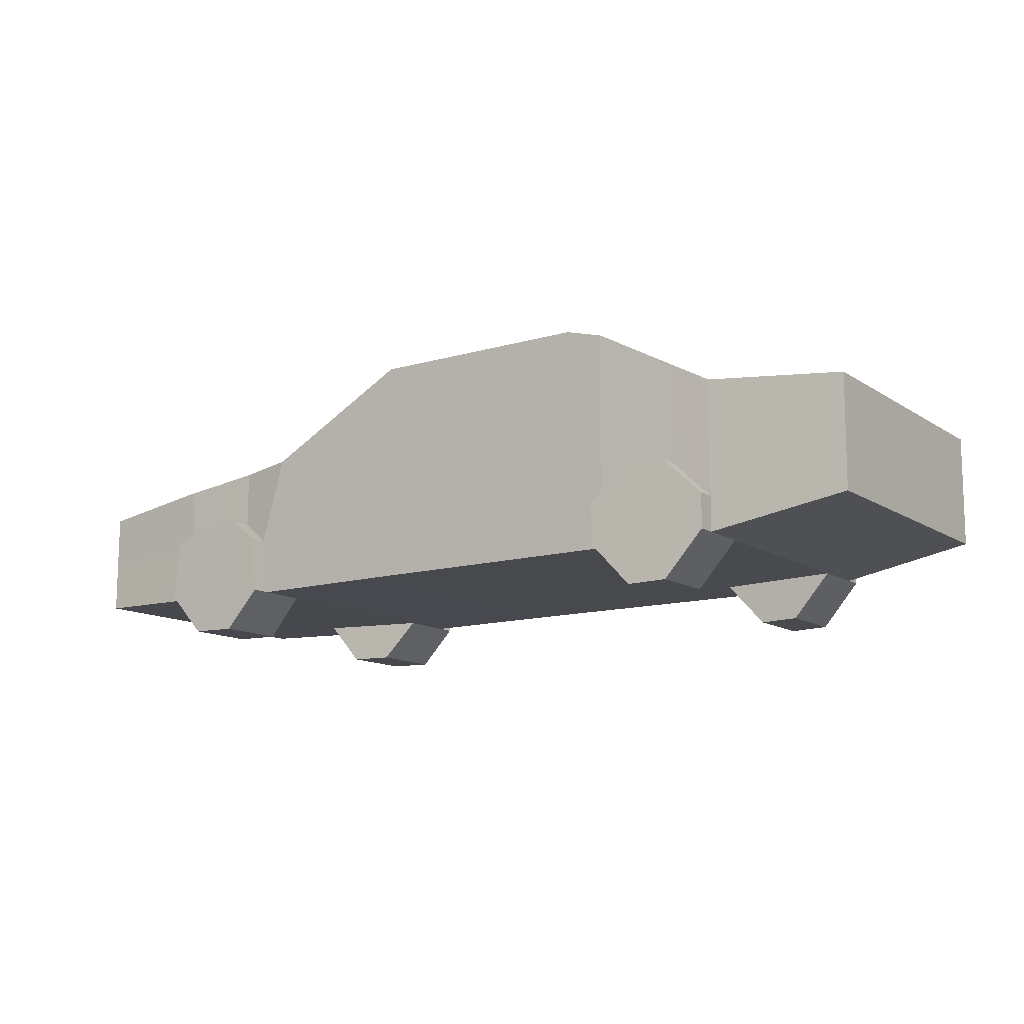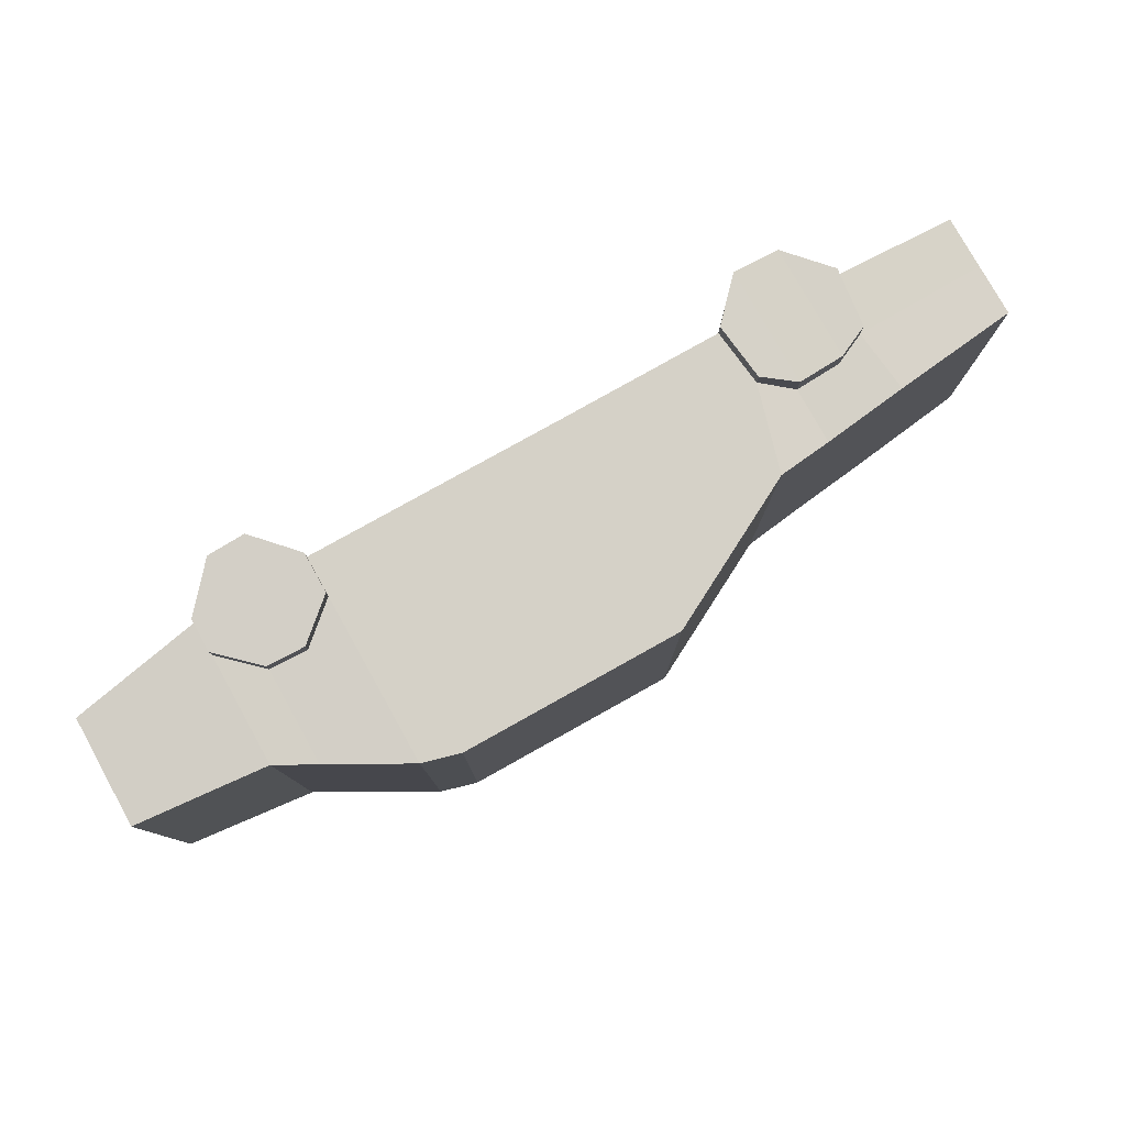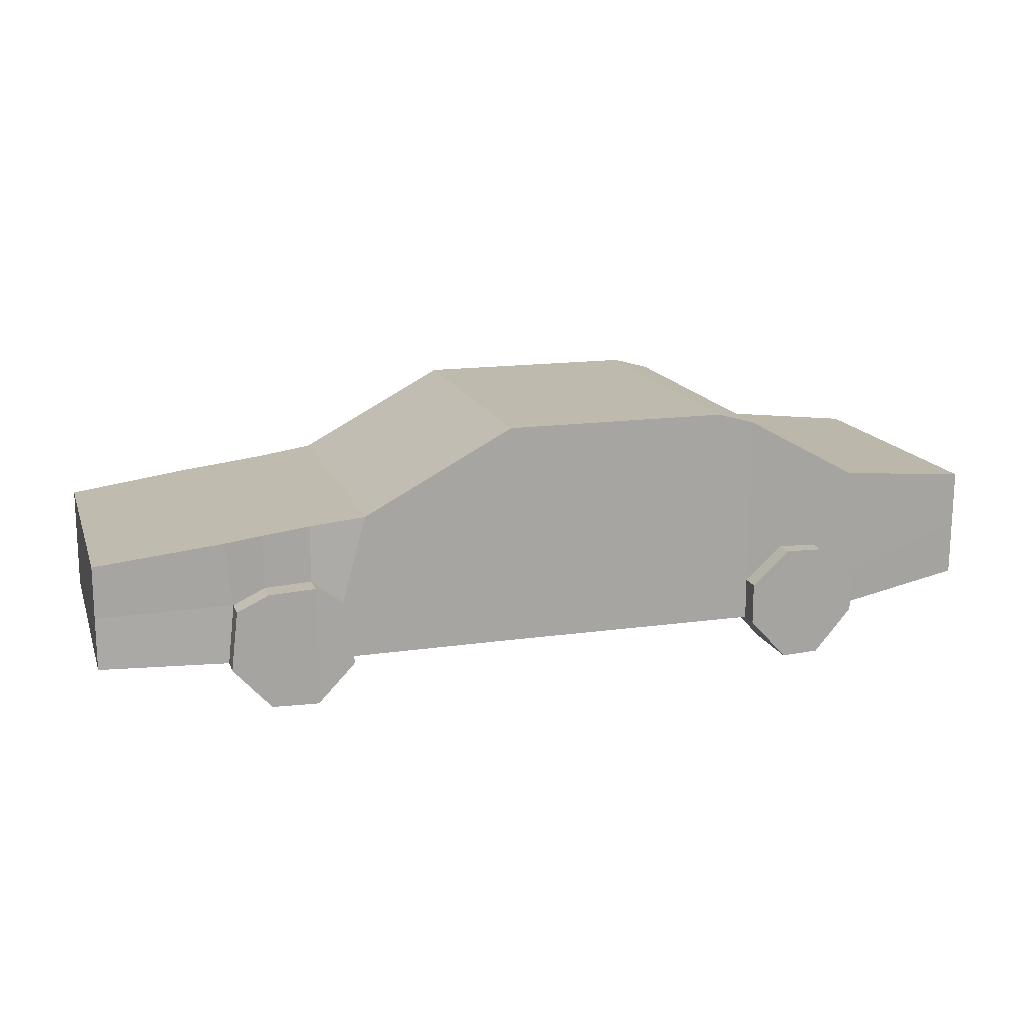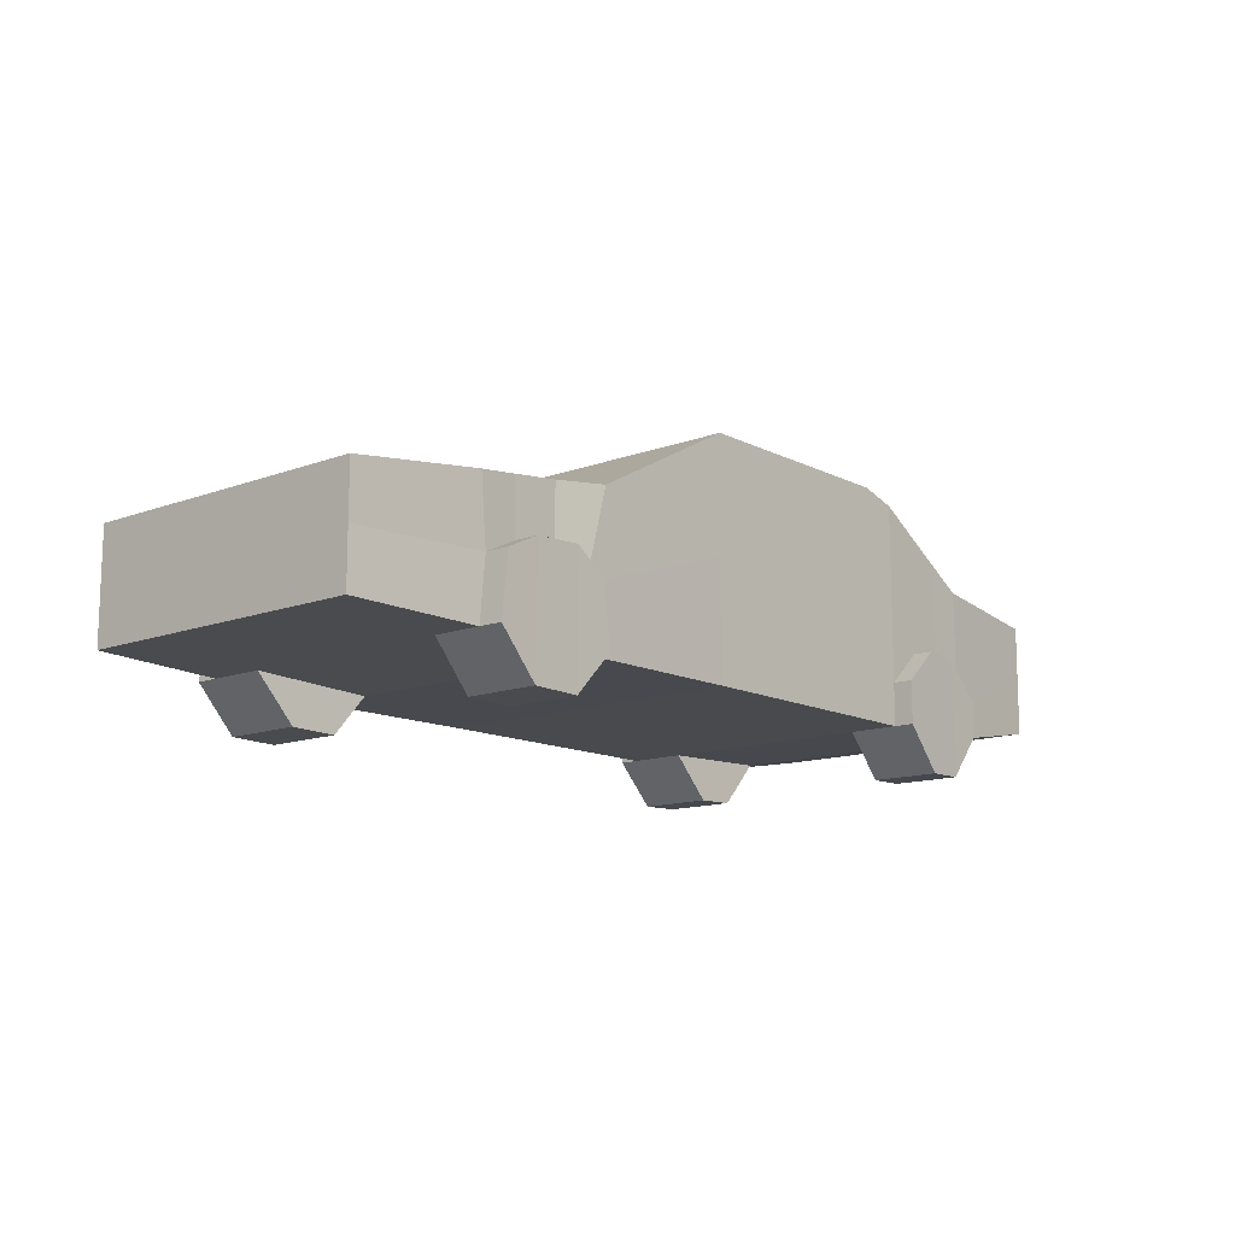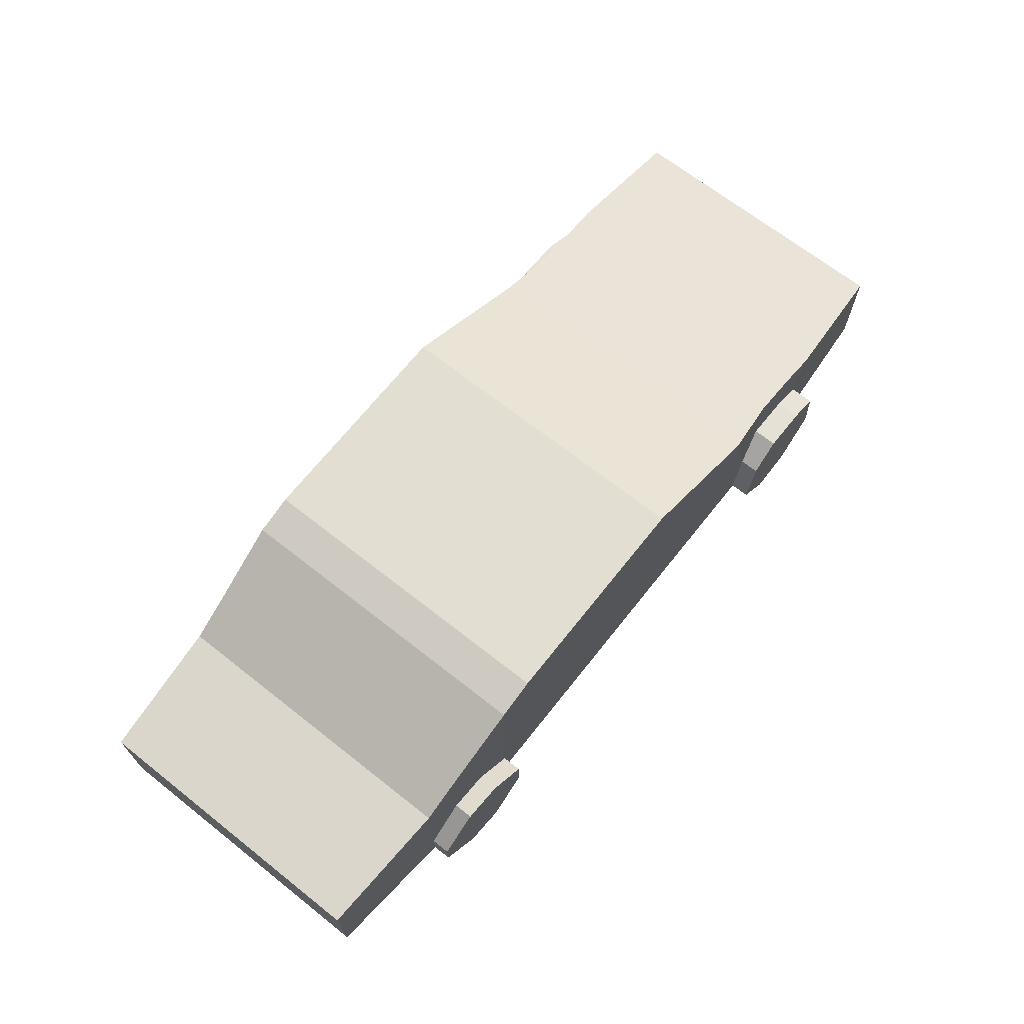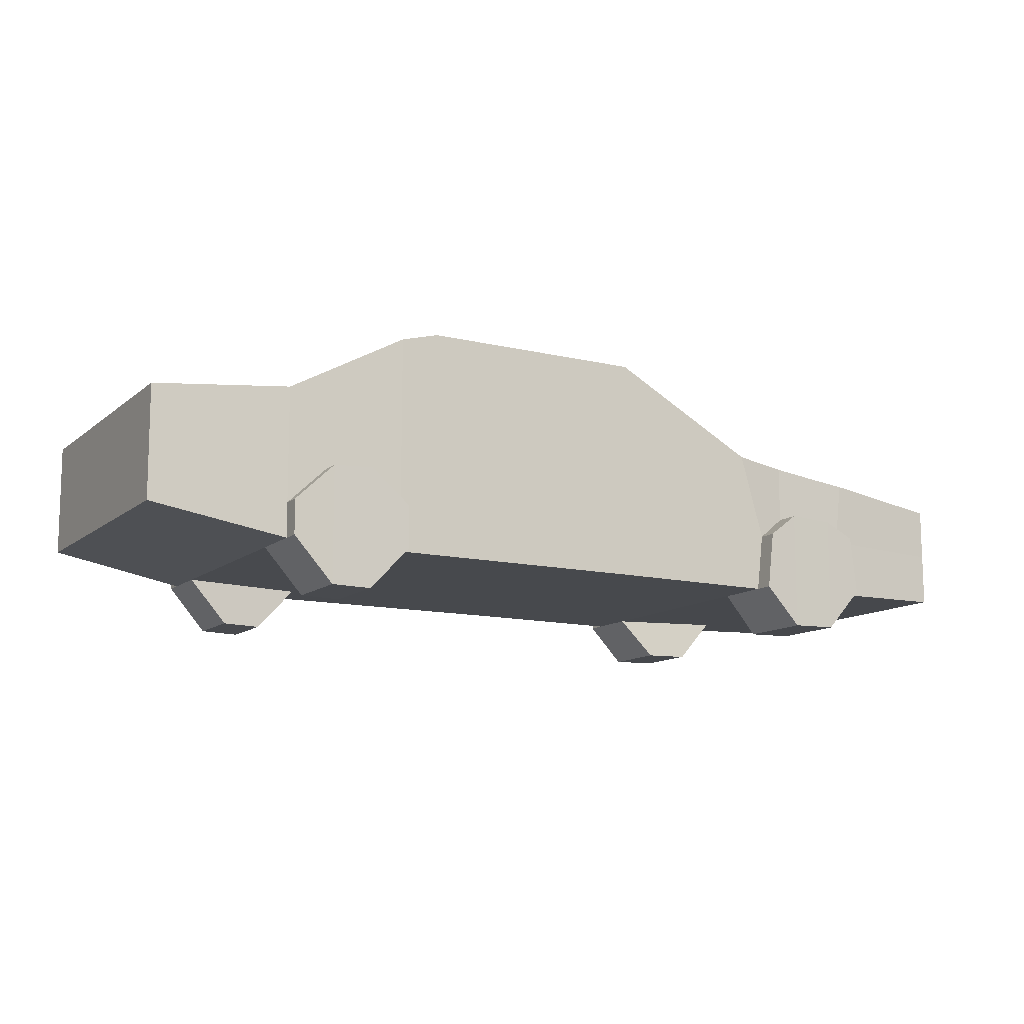
<metadata>
{"format":"obj","ext":"obj","renderer":"f3d","projection":"perspective","resolution":1024,"background":"white","views":[{"elev":-12.5,"azim":34.4,"up":"+Y"},{"elev":79.1,"azim":150.8,"up":"+Z"},{"elev":15.5,"azim":-16.4,"up":"+Y"},{"elev":-12.8,"azim":-49.2,"up":"+Y"},{"elev":68.0,"azim":128.3,"up":"+Y"},{"elev":-12.1,"azim":150.5,"up":"+Y"}]}
</metadata>
<code>
o Cube
v -0.0487 -0.3525 0.6076
v -0.0487 0.5045 0.6076
v -0.0487 -0.3525 -0.6076
v -0.0487 0.5045 -0.6076
v 0.8083 -0.3525 0.6076
v 0.8083 0.5045 0.6076
v 0.8083 -0.3525 -0.6076
v 0.8083 0.5045 -0.6076
v 0.9527 -0.3525 0.6076
v 0.9527 0.4649 0.6076
v 0.9527 -0.3525 -0.6076
v 0.9527 0.4649 -0.6076
v 1.396 -0.3417 0.5912
v 1.399 0.2199 0.5917
v 1.396 -0.3417 -0.5912
v 1.399 0.2199 -0.5917
v 1.907 -0.2524 0.5585
v 1.909 0.1702 0.5585
v 1.907 -0.2524 -0.5585
v 1.909 0.1702 -0.5585
v -0.6907 -0.3552 0.6083
v -0.6247 0.1975 0.6076
v -0.6907 -0.3552 -0.6083
v -0.6247 0.1975 -0.6076
v -1.641 -0.3284 0.5595
v -1.641 0.072 0.5595
v -1.641 -0.3284 -0.5595
v -1.641 0.072 -0.5595
v -1.158 0.1317 -0.5918
v -1.158 0.1317 0.5918
v -1.158 -0.3399 0.5925
v -1.158 -0.3399 -0.5925
v -0.0487 0.07928 0.6076
v -0.0487 0.07928 -0.6076
v 0.8083 0.07928 -0.6076
v 0.8083 0.07928 0.6076
v 0.9527 -0.1938 -0.6076
v 0.9527 -0.1938 0.6076
v 1.397 -0.2117 -0.5919
v 1.397 -0.2117 0.5919
v 1.908 -0.03948 -0.5585
v 1.908 -0.03948 0.5585
v -0.717 -0.1334 0.6096
v -0.717 -0.1334 -0.6096
v -1.641 -0.1266 0.5595
v -1.641 -0.1266 -0.5595
v -1.131 -0.1128 0.5871
v -1.131 -0.1128 -0.5871
v 1.101 0.3832 0.6017
v 1.25 0.3016 0.5958
v 1.25 0.3016 -0.5958
v 1.101 0.3832 -0.6017
v 1.248 -0.5088 -0.5958
v 1.1 -0.5125 -0.6017
v 1.1 -0.5125 0.6017
v 1.248 -0.5088 0.5958
v 1.101 -0.06528 0.6017
v 1.249 -0.07124 0.5958
v 1.101 -0.06528 -0.6017
v 1.249 -0.07124 -0.5958
v -1.011 0.1498 0.5874
v -0.8333 0.1717 0.5865
v -1.011 -0.5016 -0.5837
v -0.8333 -0.5058 -0.5848
v -0.8333 0.1717 -0.5865
v -1.011 0.1498 -0.5874
v -0.8333 -0.5058 0.5848
v -1.011 -0.5016 0.5837
v -0.8333 -0.04636 -0.5868
v -1.011 -0.05532 -0.5875
v -0.8333 -0.04636 0.5868
v -1.011 -0.05532 0.5875
v 0.9527 -0.1938 -0.6815
v 0.9527 -0.3525 -0.6815
v 0.9527 -0.1938 0.6815
v 0.9527 -0.3525 0.6815
v 1.397 -0.2117 -0.6621
v 1.396 -0.3417 -0.6618
v 1.397 -0.2117 0.6621
v 1.396 -0.3417 0.6618
v 1.1 -0.5125 -0.6748
v 1.248 -0.5088 0.6682
v -0.717 -0.1334 -0.6829
v -0.6907 -0.3552 -0.6818
v -0.8333 -0.5058 -0.6789
v -1.011 -0.5016 0.6773
v -1.158 -0.3399 0.68
v -1.131 -0.1128 0.679
v -0.6907 -0.3552 0.6818
v -0.717 -0.1334 0.6829
v -1.158 -0.3399 -0.6775
v -1.131 -0.1128 -0.6788
v -1.011 -0.05532 -0.681
v -1.011 -0.05532 0.6814
v 1.249 -0.07124 0.6682
v 1.249 -0.07124 -0.6682
v 1.248 -0.5088 -0.6682
v 1.1 -0.5125 0.6748
v 1.101 -0.06528 0.6748
v 1.101 -0.06528 -0.6748
v -1.011 -0.5016 -0.6769
v -0.8333 -0.5058 0.6793
v -0.8333 -0.04636 -0.6809
v -0.8333 -0.04636 0.6814
v -0.0487 -0.3525 -0.394
v -0.0487 0.5045 -0.394
v 0.8083 -0.3525 -0.394
v 0.8083 0.5045 -0.394
v 0.9527 -0.3525 -0.394
v 0.9527 0.4649 -0.394
v 1.396 -0.3417 -0.3833
v 1.399 0.2199 -0.3837
v 1.907 -0.2524 -0.3622
v 1.909 0.1702 -0.3622
v -0.6907 -0.3552 -0.3945
v -0.6247 0.1975 -0.394
v -1.641 -0.3284 -0.3628
v -1.641 0.072 -0.3628
v -1.158 -0.3399 -0.3842
v -1.158 0.1317 -0.3838
v -1.641 -0.1266 -0.3628
v 1.908 -0.03948 -0.3622
v 1.1 -0.5125 -0.3902
v 1.248 -0.5088 -0.3864
v 1.101 0.3832 -0.3902
v 1.25 0.3016 -0.3864
v -0.8333 0.1717 -0.3803
v -1.011 0.1498 -0.3809
v -0.8333 -0.5058 -0.3792
v -1.011 -0.5016 -0.3785
v -0.0487 -0.3525 0.4215
v 0.8083 0.5045 0.4215
v 0.9527 0.4649 0.4215
v 1.399 0.2199 0.4104
v 1.909 0.1702 0.3874
v -0.6907 -0.3552 0.4219
v -1.641 -0.3284 0.388
v -1.158 0.1317 0.4105
v 1.908 -0.03948 0.3874
v 1.1 -0.5125 0.4174
v 1.248 -0.5088 0.4133
v -0.8333 0.1717 0.4068
v -1.011 0.1498 0.4074
v -0.0487 0.5045 0.4215
v 0.8083 -0.3525 0.4215
v 0.9527 -0.3525 0.4215
v 1.396 -0.3417 0.41
v 1.907 -0.2524 0.3874
v -0.6247 0.1975 0.4215
v -1.641 0.072 0.388
v -1.158 -0.3399 0.411
v -1.641 -0.1266 0.388
v 1.101 0.3832 0.4174
v 1.25 0.3016 0.4133
v -0.8333 -0.5058 0.4056
v -1.011 -0.5016 0.4049
f 34 3 23 44
f 34 4 8 35
f 107 7 11 109
f 36 6 2 33
f 131 145 5 1
f 132 144 2 6
f 154 50 14 134
f 132 6 10 133
f 35 8 12 37
f 36 5 9 38
f 40 13 17 42
f 60 51 16 39
f 60 39 77 96
f 124 53 15 111
f 139 135 18 42
f 111 15 19 113
f 134 14 18 135
f 39 16 20 41
f 120 29 28 118
f 33 2 22 43
f 106 4 24 116
f 131 1 21 136
f 121 118 28 46
f 151 31 25 137
f 48 32 27 46
f 47 30 26 45
f 72 61 30 47
f 70 69 103 93
f 156 68 31 151
f 128 66 29 120
f 66 70 48 29
f 9 55 98 76
f 31 47 45 25
f 29 48 46 28
f 117 121 46 27
f 1 33 43 21
f 15 39 41 19
f 148 139 42 17
f 50 58 40 14
f 40 58 95 79
f 14 40 42 18
f 6 36 38 10
f 7 35 37 11
f 5 36 33 1
f 3 34 35 7
f 4 34 44 24
f 69 44 83 103
f 53 54 81 97
f 10 38 57 49
f 49 57 58 50
f 109 11 54 123
f 123 54 53 124
f 21 43 90 89
f 68 67 102 86
f 37 12 52 59
f 59 52 51 60
f 133 10 49 153
f 153 49 50 154
f 47 31 87 88
f 15 53 97 78
f 24 44 69 65
f 65 69 70 66
f 116 24 65 127
f 127 65 66 128
f 136 21 67 155
f 155 67 68 156
f 38 9 76 75
f 67 21 89 102
f 43 22 62 71
f 71 62 61 72
f 95 82 80 79
f 93 101 91 92
f 86 94 88 87
f 97 96 77 78
f 74 73 100 81
f 81 100 96 97
f 75 76 98 99
f 99 98 82 95
f 89 90 104 102
f 102 104 94 86
f 83 84 85 103
f 103 85 101 93
f 55 56 82 98
f 43 71 104 90
f 57 38 75 99
f 71 72 94 104
f 39 15 78 77
f 58 57 99 95
f 32 48 92 91
f 37 59 100 73
f 48 70 93 92
f 59 60 96 100
f 13 40 79 80
f 72 47 88 94
f 63 32 91 101
f 23 64 85 84
f 64 63 101 85
f 11 37 73 74
f 44 23 84 83
f 54 11 74 81
f 56 13 80 82
f 31 68 86 87
f 64 129 130 63
f 23 115 129 64
f 142 127 128 143
f 149 116 127 142
f 52 125 126 51
f 12 110 125 52
f 111 109 123 124
f 147 141 140 146
f 19 41 122 113
f 137 152 121 117
f 143 128 120 138
f 63 130 119 32
f 32 119 117 27
f 152 150 118 121
f 3 105 115 23
f 144 106 116 149
f 138 120 118 150
f 16 112 114 20
f 147 111 113 148
f 41 20 114 122
f 151 119 115 136
f 8 108 110 12
f 51 126 112 16
f 8 4 106 108
f 3 7 107 105
f 145 107 109 146
f 5 145 146 9
f 56 141 147 13
f 13 147 148 17
f 30 138 150 26
f 2 144 149 22
f 45 26 150 152
f 61 143 138 30
f 25 45 152 137
f 9 146 140 55
f 55 140 141 56
f 22 149 142 62
f 62 142 143 61
f 109 111 147 146
f 130 129 115 119
f 125 153 154 126
f 110 133 153 125
f 113 122 139 148
f 151 136 155 156
f 119 151 137 117
f 105 131 136 115
f 112 134 135 114
f 122 114 135 139
f 108 132 133 110
f 126 154 134 112
f 108 106 144 132
f 105 107 145 131

</code>
